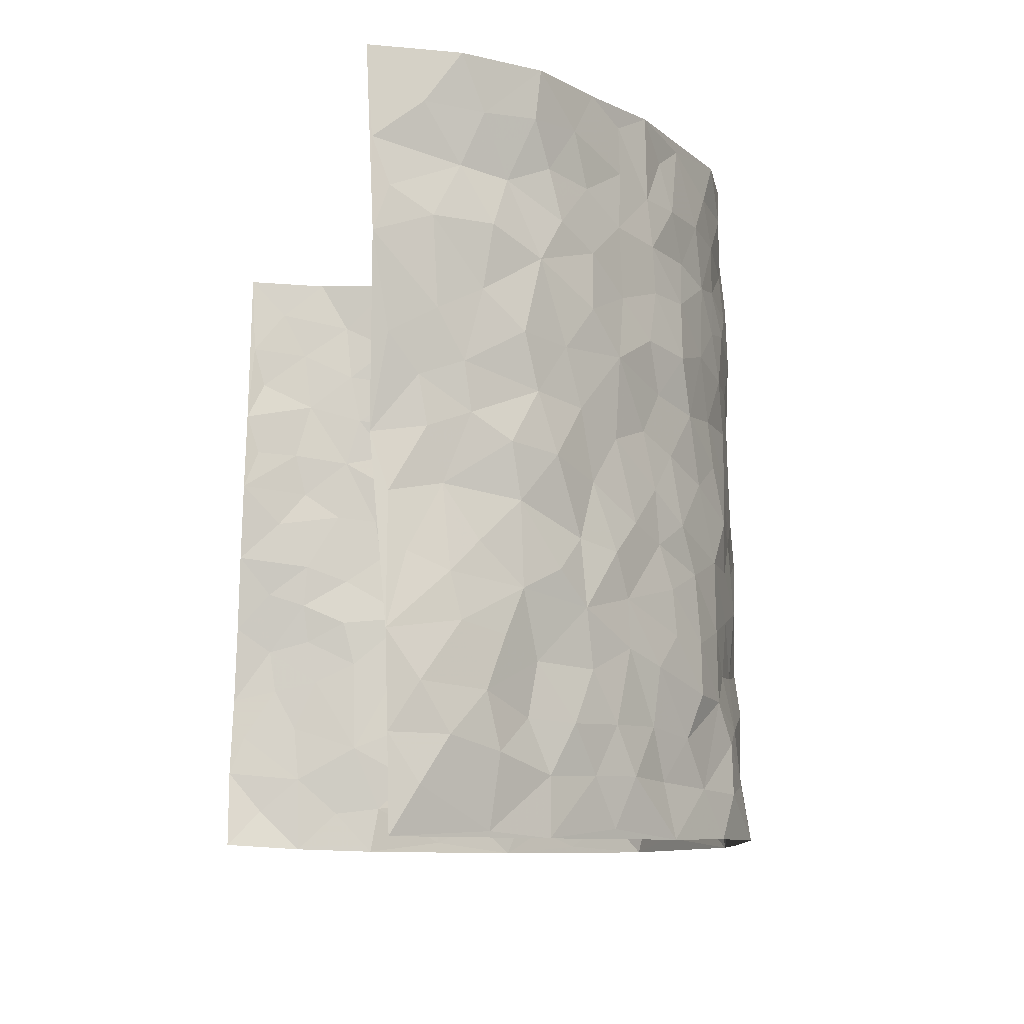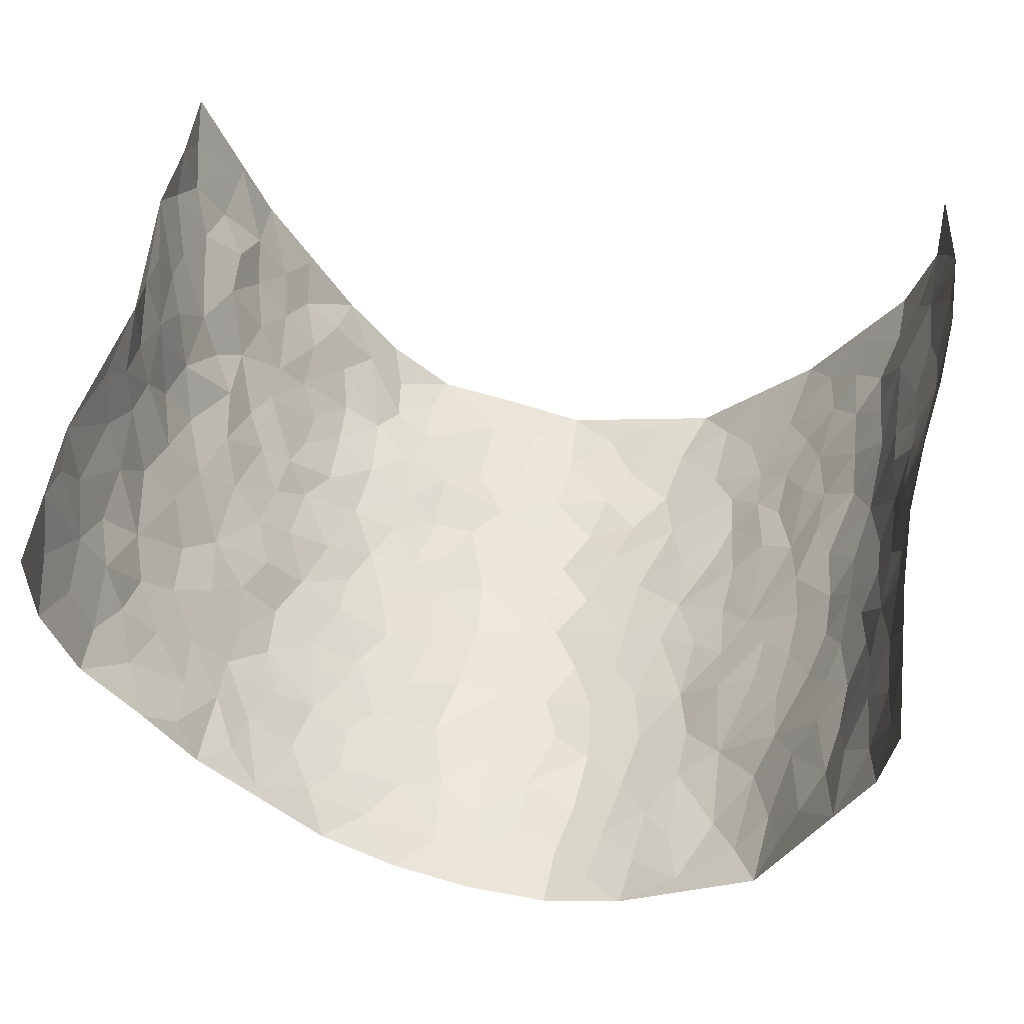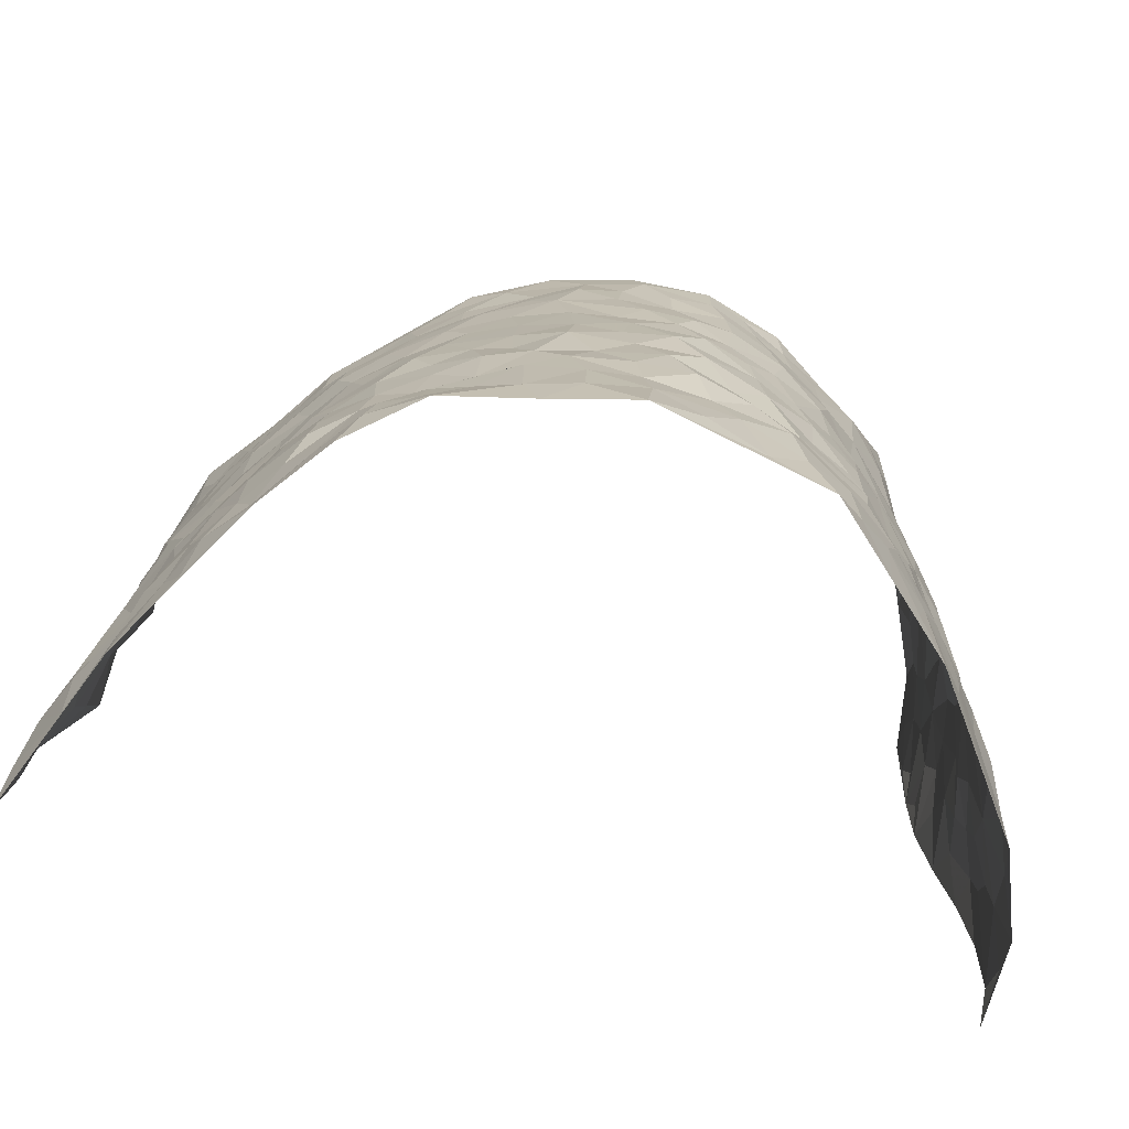
<metadata>
{"format":"obj","ext":"obj","renderer":"f3d","projection":"perspective","resolution":1024,"background":"white","views":[{"elev":-10.1,"azim":75.3,"up":"+Y"},{"elev":51.9,"azim":-168.6,"up":"+Z"},{"elev":-75.1,"azim":167.4,"up":"+Y"}]}
</metadata>
<code>
v -0.5789 0.01825 0.421
v -0.599 1.011 0.3944
v 0.6529 -0.00623 0.3959
v 0.6116 0.9852 0.4252
v -0.5598 0.4005 0.2299
v -0.588 0.5117 0.4079
v -0.5825 0.3678 0.2884
v -0.0005274 0.002649 -0.2601
v -0.6098 0.2649 0.4108
v -0.6016 0.3501 0.3514
v -0.5495 0.007709 0.1807
v -0.6051 0.1399 0.4167
v -0.5431 0.2976 0.1482
v -0.5853 0.01184 0.299
v -0.5785 0.2982 0.2742
v -0.4139 0.00299 -0.02652
v -0.6051 0.2014 0.3929
v -0.2798 0.1669 -0.1733
v -0.5588 0.3291 0.2116
v -0.5838 0.1305 0.3017
v -0.5977 0.07581 0.3637
v -0.5699 0.07221 0.2373
v -0.5301 0.1303 0.1161
v -0.5486 0.08039 0.1674
v -0.5892 0.2179 0.3085
v -0.5989 0.2819 0.3416
v -0.5535 0.1837 0.2098
v -0.5347 0.2142 0.1337
v -0.5736 0.4981 0.293
v -0.6022 0.3884 0.4084
v -0.5383 1.004 0.1581
v -0.4506 0.2235 0.0007285
v 0.2495 0.1596 -0.1863
v -0.5816 0.762 0.4019
v -0.3369 0.3917 -0.1272
v -0.5597 0.7601 0.2061
v -0.563 0.8389 0.2216
v -0.4875 0.444 0.02669
v -0.4995 0.6084 0.03768
v -0.4465 0.9988 -0.07136
v -0.5815 0.6988 0.3812
v -0.5255 0.5666 0.09528
v -0.3632 0.7522 -0.1266
v -0.4327 0.281 -0.02092
v -0.4022 0.2252 -0.05971
v -0.4261 0.1625 -0.03179
v -0.3999 0.636 -0.07895
v -0.3411 0.5585 -0.1353
v 0.1581 0.474 -0.2187
v -0.3139 0.2203 -0.1506
v -0.2095 0.6089 -0.2211
v -0.3442 0.6281 -0.127
v -0.2848 0.05748 -0.1643
v -0.508 0.714 0.0616
v -0.3585 0.1939 -0.1076
v -0.5815 0.6271 0.2971
v -0.03939 0.3482 -0.2597
v 0.05541 0.3402 -0.2447
v 0.2798 0.4515 -0.1647
v -0.09871 0.5508 -0.2583
v -0.1659 0.5548 -0.236
v 0.08736 0.6311 -0.241
v -0.5127 0.3489 0.07417
v -0.5592 0.5803 0.1759
v -0.5893 0.8215 0.3721
v -0.4633 0.1305 0.02268
v -0.3281 0.01247 -0.1143
v -0.5677 0.4739 0.2246
v -0.4993 0.1744 0.06732
v -0.4844 0.02169 0.07687
v -0.2407 0.001377 -0.2003
v -0.4907 0.09141 0.07313
v -0.45 0.05485 0.01699
v -0.3754 0.03809 -0.07161
v -0.3935 0.1045 -0.06199
v -0.5793 0.6956 0.3152
v -0.5903 0.8862 0.3901
v -0.5572 0.515 0.1653
v -0.007003 0.999 -0.2534
v -0.566 0.683 0.2275
v -0.4675 0.3168 0.01878
v -0.4414 0.4619 -0.02572
v 0.002933 0.5712 -0.2546
v -0.05227 0.4821 -0.2637
v 0.00111 0.4198 -0.2524
v -0.1238 0.1279 -0.2381
v -0.4819 0.6722 0.01032
v -0.5808 0.5732 0.3425
v -0.5549 0.6974 0.1565
v -0.3973 0.297 -0.07107
v -0.5048 0.2704 0.07853
v -0.4386 0.6888 -0.04339
v -0.1721 0.4837 -0.2308
v -0.2545 0.4337 -0.1938
v -0.5215 0.653 0.07851
v -0.01146 0.118 -0.2537
v -0.3766 0.5096 -0.1008
v -0.3227 0.2869 -0.1472
v -0.2351 0.5017 -0.2046
v -0.1791 0.3803 -0.2292
v -0.5786 0.6372 0.406
v -0.5437 0.6282 0.1332
v -0.5705 0.5873 0.2398
v -0.3316 0.1105 -0.127
v -0.4521 0.5338 -0.02448
v -0.5389 0.4106 0.1165
v -0.1278 0.3235 -0.2347
v -0.149 0.2493 -0.2368
v -0.4486 0.6124 -0.02791
v 0.1046 0.7297 -0.2391
v -0.003928 0.2156 -0.247
v -0.07388 0.2723 -0.2561
v 0.003639 0.2888 -0.2519
v -0.3795 0.3634 -0.08158
v -0.1957 0.1836 -0.224
v -0.5256 0.4917 0.08852
v -0.4644 0.3829 0.01378
v -0.4268 0.3921 -0.03963
v -0.2931 0.5222 -0.1699
v -0.2469 0.3488 -0.1868
v -0.3317 0.4653 -0.1408
v -0.2199 0.2701 -0.2042
v -0.09367 0.4102 -0.2562
v -0.4978 0.5339 0.03424
v -0.09174 0.1982 -0.2399
v -0.2102 0.09307 -0.2127
v -0.3602 0.2576 -0.1049
v -0.5899 0.4492 0.356
v -0.5782 0.4306 0.2974
v 0.09053 0.423 -0.2483
v 0.1973 0.2382 -0.1982
v 0.07925 0.5168 -0.2452
v 0.01646 0.4879 -0.2529
v 0.1578 0.3931 -0.2158
v 0.5835 0.4897 0.2277
v 0.208 0.4339 -0.1961
v 0.2502 0.3138 -0.1751
v 0.1518 0.5678 -0.2182
v 0.1131 0.9995 -0.2248
v -0.2853 0.6172 -0.1855
v 0.3673 0.8792 -0.06232
v 0.4104 0.9964 -0.009247
v -0.2162 0.7796 -0.2251
v -0.06357 0.8642 -0.2585
v -0.3034 0.3471 -0.1579
v -0.4068 0.5657 -0.06914
v -0.07413 0.0529 -0.2461
v -0.1556 0.02218 -0.2217
v 0.1209 0.002766 -0.2344
v 0.008275 0.8606 -0.2527
v -0.02055 0.7002 -0.258
v 0.383 0.1961 -0.09192
v 0.3159 0.2905 -0.1373
v 0.4785 0.5229 0.05812
v 0.4362 0.5449 0.006327
v 0.4007 0.1341 -0.06295
v 0.4462 0.2254 -0.01065
v 0.3704 0.3614 -0.08772
v 0.01795 0.6413 -0.2478
v -0.06296 0.6273 -0.2584
v -0.1517 0.7284 -0.2477
v -0.09116 0.6933 -0.2586
v -0.06473 0.7916 -0.2524
v -0.1387 0.6321 -0.2438
v 0.01688 0.7754 -0.2524
v 0.2252 0.9987 -0.1734
v -0.02433 0.9271 -0.2606
v -0.2633 0.845 -0.1948
v -0.2012 0.879 -0.2279
v -0.3037 0.7791 -0.1719
v -0.2475 0.9964 -0.2159
v -0.2301 0.694 -0.2207
v -0.3071 0.6979 -0.1737
v -0.1454 0.829 -0.2506
v -0.1297 0.9975 -0.2563
v 0.2045 0.747 -0.1931
v 0.1643 0.6678 -0.2106
v 0.2971 0.5948 -0.1357
v 0.2446 0.5234 -0.1782
v 0.2486 0.6663 -0.1714
v 0.374 0.7434 -0.07139
v 0.3219 0.6835 -0.1182
v 0.263 0.7337 -0.157
v 0.06117 0.93 -0.2409
v 0.07468 0.8239 -0.2469
v 0.1346 0.859 -0.2161
v 0.2293 0.8737 -0.1698
v 0.2901 0.7934 -0.1323
v 0.2176 0.5959 -0.1876
v -0.5839 0.8772 0.3008
v -0.5342 0.8219 0.1074
v -0.579 0.7838 0.2905
v -0.5833 1.007 0.2723
v -0.5891 0.9506 0.3388
v -0.5719 0.9289 0.2288
v -0.5423 0.8913 0.1572
v -0.4943 0.9327 0.03767
v -0.5229 0.8909 0.08844
v -0.5381 0.751 0.1133
v -0.4734 0.8162 0.001593
v -0.5022 0.7844 0.05714
v -0.4539 0.9016 -0.04686
v -0.3731 0.8768 -0.1362
v -0.4697 0.962 -0.01873
v -0.4231 0.815 -0.07984
v -0.4113 0.936 -0.102
v -0.3304 0.9717 -0.1571
v -0.4455 0.7613 -0.03704
v -0.309 0.8998 -0.1691
v -0.2561 0.929 -0.2021
v 0.1474 0.786 -0.2177
v 0.2329 0.8046 -0.1683
v 0.1754 0.9342 -0.2016
v 0.3432 0.8111 -0.08362
v 0.3015 0.8804 -0.1205
v 0.3291 0.9815 -0.08271
v 0.2609 0.9376 -0.1476
v 0.3733 0.9465 -0.04204
v 0.3408 0.4929 -0.1057
v 0.2994 0.5288 -0.1423
v 0.4091 0.6027 -0.02478
v 0.3826 0.6633 -0.07009
v 0.36 0.587 -0.08717
v 0.3281 0.1916 -0.1347
v 0.4176 0.3334 -0.03918
v 0.3953 0.5211 -0.0463
v 0.3204 0.3884 -0.1343
v -0.1305 0.9138 -0.254
v -0.1876 0.9565 -0.2346
v 0.305 0.1357 -0.1609
v 0.4864 0.0109 0.06557
v 0.1935 0.3338 -0.2086
v 0.2546 0.385 -0.1731
v 0.4799 0.2447 0.04124
v 0.5646 0.9913 0.1839
v 0.6459 0.2407 0.4006
v 0.4164 0.8102 -0.01657
v 0.5535 0.4816 0.1597
v 0.4145 0.745 -0.02067
v 0.6076 0.4871 0.4149
v 0.5271 0.2896 0.114
v 0.4311 0.4664 -0.01144
v 0.5777 0.3045 0.2114
v 0.4655 0.4132 0.02767
v 0.4191 7.342e-05 -0.03872
v 0.08899 0.2528 -0.247
v 0.4255 0.07492 -0.02079
v 0.131 0.3192 -0.2323
v 0.3774 0.2665 -0.09254
v 0.6157 0.2568 0.2998
v 0.506 0.4574 0.09847
v 0.4755 0.07864 0.03381
v 0.3956 0.4251 -0.06184
v 0.4945 0.3685 0.06313
v 0.2674 0.2334 -0.1627
v 0.4175 0.2704 -0.04452
v 0.2572 0.08128 -0.1915
v 0.3405 0.004009 -0.1339
v 0.2436 0.005847 -0.2101
v 0.1956 0.1161 -0.2101
v 0.06765 0.1702 -0.2495
v 0.1435 0.1905 -0.2349
v 0.495 0.1435 0.06451
v 0.5743 0.4161 0.214
v 0.5563 0.2156 0.1879
v 0.5104 0.07662 0.09868
v 0.5212 0.3797 0.1202
v 0.5539 0.3339 0.1564
v 0.6139 0.3173 0.3141
v 0.5622 0.5612 0.1877
v 0.5378 0.1404 0.133
v 0.5616 0.1435 0.2016
v 0.5952 0.3593 0.2727
v 0.6219 0.3391 0.3707
v 0.5984 0.4285 0.3205
v 0.4768 0.31 0.04288
v 0.598 0.09893 0.2463
v 0.3171 0.06578 -0.1584
v 0.368 0.06962 -0.097
v 0.07083 0.07832 -0.2497
v 0.1414 0.07284 -0.2334
v 0.6298 0.7373 0.4185
v 0.5509 0.07367 0.1696
v 0.5164 0.2115 0.103
v 0.6163 0.4132 0.393
v 0.6063 0.4985 0.3426
v 0.5919 0.2434 0.238
v 0.4474 0.1457 -0.000228
v 0.5518 -0.003899 0.1705
v 0.4274 0.3923 -0.01784
v 0.644 0.05547 0.357
v 0.6441 0.117 0.3968
v 0.6062 0.173 0.2655
v 0.6324 0.1162 0.3171
v 0.5917 0.002796 0.2581
v 0.6423 0.1794 0.3567
v 0.5223 0.5515 0.119
v 0.5364 0.6281 0.1431
v 0.4791 0.6338 0.05216
v 0.5906 0.6829 0.2679
v 0.5026 0.7678 0.09545
v 0.6174 0.6128 0.3953
v 0.5759 0.6351 0.2089
v 0.5985 0.5861 0.2935
v 0.5582 0.7379 0.1824
v 0.5943 0.5217 0.2833
v 0.6066 0.5633 0.3539
v 0.6103 0.6491 0.3311
v 0.5119 0.6891 0.09839
v 0.4619 0.7211 0.04167
v 0.4307 0.6729 -0.006871
v 0.5951 0.842 0.2988
v 0.544 0.8651 0.1672
v 0.5919 0.769 0.2544
v 0.6148 0.7673 0.3383
v 0.5685 0.8363 0.2305
v 0.6205 0.8613 0.4189
v 0.5381 0.7973 0.1485
v 0.6221 0.7994 0.3959
v 0.5651 0.9241 0.1914
v 0.6082 0.9876 0.3004
v 0.4833 0.9946 0.08964
v 0.5925 0.9162 0.2669
v 0.615 0.916 0.3512
v 0.5184 0.9295 0.1246
v 0.4525 0.8985 0.04149
v 0.4123 0.8792 -0.01068
v 0.4449 0.9669 0.04082
v 0.4642 0.8188 0.0467
v 0.5013 0.8566 0.1033
f 29 6 128
f 12 21 20
f 26 10 9
f 55 45 46
f 27 19 15
f 26 9 17
f 101 6 88
f 12 1 21
f 7 15 19
f 125 86 96
f 84 123 85
f 129 29 128
f 25 27 15
f 12 20 17
f 73 75 66
f 22 14 11
f 26 17 25
f 9 12 17
f 25 15 26
f 5 129 7
f 52 146 48
f 55 18 50
f 7 19 5
f 20 27 25
f 124 82 105
f 41 76 34
f 20 14 22
f 14 20 21
f 14 21 1
f 24 22 11
f 24 27 22
f 72 66 69
f 69 32 91
f 70 24 11
f 24 23 27
f 17 20 25
f 27 20 22
f 10 15 7
f 10 26 15
f 23 28 27
f 27 13 19
f 28 23 69
f 13 27 28
f 119 121 94
f 10 7 129
f 6 30 128
f 9 10 30
f 36 192 80
f 80 102 89
f 118 81 44
f 64 103 78
f 115 126 86
f 45 32 46
f 91 63 13
f 129 68 29
f 95 87 54
f 95 54 199
f 202 40 204
f 82 97 105
f 29 88 6
f 18 55 104
f 148 126 71
f 38 82 124
f 50 18 122
f 117 82 38
f 5 19 106
f 82 117 118
f 80 64 102
f 127 45 55
f 194 77 190
f 98 35 114
f 39 124 105
f 127 50 98
f 106 19 13
f 66 75 46
f 39 95 42
f 63 117 38
f 95 89 102
f 101 56 76
f 51 140 99
f 18 53 126
f 62 83 132
f 45 127 90
f 112 113 57
f 103 29 68
f 130 85 58
f 109 39 105
f 35 94 121
f 113 246 58
f 151 165 163
f 120 100 94
f 114 127 98
f 192 190 65
f 95 39 87
f 36 191 37
f 67 104 74
f 56 101 88
f 13 63 106
f 192 34 76
f 268 241 243
f 108 115 125
f 93 84 60
f 133 84 85
f 156 288 157
f 101 76 41
f 80 103 64
f 105 97 146
f 99 61 51
f 92 109 47
f 125 96 111
f 158 227 153
f 75 104 55
f 69 66 32
f 81 91 32
f 106 78 68
f 42 64 78
f 77 34 65
f 24 70 72
f 75 73 16
f 16 71 67
f 2 34 77
f 13 28 91
f 103 56 88
f 56 80 76
f 72 69 23
f 11 16 70
f 16 73 70
f 16 67 74
f 115 18 126
f 24 72 23
f 73 72 70
f 16 74 75
f 72 73 66
f 32 45 44
f 84 83 60
f 66 46 32
f 78 106 116
f 117 63 81
f 67 53 104
f 103 68 78
f 69 91 28
f 36 80 89
f 106 38 116
f 106 68 5
f 81 118 117
f 62 132 138
f 32 44 81
f 53 67 71
f 57 58 85
f 123 100 107
f 93 60 61
f 33 230 224
f 8 96 147
f 132 133 130
f 140 48 119
f 93 100 123
f 122 98 50
f 164 60 160
f 53 71 126
f 125 112 108
f 193 194 195
f 75 55 46
f 63 91 81
f 56 103 80
f 196 198 31
f 18 104 53
f 121 48 97
f 38 106 63
f 118 97 82
f 97 35 121
f 51 172 140
f 130 134 49
f 87 39 109
f 288 252 263
f 97 114 35
f 47 43 92
f 57 113 58
f 248 130 58
f 34 101 41
f 114 90 127
f 116 124 42
f 145 94 35
f 118 114 97
f 167 79 175
f 98 145 35
f 85 123 57
f 43 47 52
f 199 36 89
f 42 78 116
f 159 83 62
f 88 29 103
f 74 104 75
f 118 44 90
f 173 140 172
f 42 95 102
f 190 192 37
f 65 190 77
f 89 95 199
f 125 111 112
f 92 87 109
f 18 115 122
f 177 180 176
f 112 57 107
f 109 105 146
f 93 94 100
f 285 286 275
f 96 86 147
f 137 232 131
f 57 123 107
f 87 92 208
f 49 134 136
f 132 130 49
f 161 164 162
f 50 127 55
f 122 108 107
f 122 107 100
f 48 140 52
f 118 90 114
f 99 119 94
f 123 84 93
f 36 37 192
f 48 121 119
f 120 122 100
f 39 42 124
f 38 124 116
f 248 58 246
f 44 45 90
f 98 122 120
f 146 52 47
f 94 93 99
f 168 209 170
f 212 183 188
f 202 197 200
f 42 102 64
f 107 108 112
f 99 93 61
f 8 280 96
f 112 111 113
f 125 115 86
f 115 108 122
f 128 30 10
f 5 68 129
f 10 129 128
f 132 49 138
f 83 84 133
f 130 133 85
f 83 133 132
f 248 134 130
f 156 152 224
f 151 110 165
f 212 186 211
f 153 224 249
f 254 251 244
f 246 261 262
f 225 158 249
f 49 136 179
f 185 184 150
f 214 188 181
f 181 188 182
f 161 163 174
f 143 170 172
f 110 211 185
f 184 79 167
f 174 228 169
f 62 110 159
f 163 150 144
f 210 169 229
f 170 143 168
f 176 211 110
f 98 120 145
f 94 145 120
f 48 146 97
f 109 146 47
f 148 86 126
f 147 86 148
f 71 8 148
f 8 147 148
f 244 276 254
f 232 136 134
f 174 143 161
f 60 83 160
f 163 162 151
f 159 160 83
f 261 281 262
f 259 281 149
f 219 220 59
f 246 113 111
f 33 255 131
f 157 256 152
f 137 255 153
f 230 278 279
f 262 260 33
f 154 155 242
f 131 255 137
f 248 131 232
f 281 280 149
f 259 258 278
f 220 179 59
f 159 151 160
f 162 160 151
f 164 61 60
f 228 174 144
f 144 174 163
f 159 110 151
f 161 172 164
f 186 184 185
f 161 162 163
f 61 164 51
f 160 162 164
f 187 217 213
f 150 163 165
f 205 202 200
f 79 184 139
f 170 43 173
f 174 169 143
f 161 143 172
f 167 144 150
f 176 180 183
f 172 170 173
f 223 226 221
f 185 150 165
f 99 140 119
f 207 206 203
f 172 51 164
f 43 52 173
f 173 52 140
f 167 175 228
f 228 229 169
f 210 168 169
f 177 110 62
f 189 138 179
f 62 138 177
f 136 232 233
f 181 182 222
f 150 184 167
f 178 180 189
f 49 179 138
f 177 138 189
f 180 178 182
f 178 179 220
f 307 308 304
f 222 223 221
f 215 187 188
f 176 183 212
f 187 213 186
f 214 215 188
f 185 211 186
f 237 181 239
f 182 188 183
f 110 185 165
f 216 215 141
f 211 176 212
f 182 183 180
f 176 110 177
f 213 184 186
f 178 189 179
f 177 189 180
f 195 190 37
f 197 198 200
f 195 194 190
f 34 192 65
f 80 192 76
f 37 196 195
f 194 2 77
f 193 2 194
f 196 37 191
f 31 193 195
f 198 196 191
f 31 195 196
f 199 201 191
f 197 204 31
f 198 191 201
f 31 198 197
f 201 199 54
f 36 199 191
f 54 208 201
f 208 43 205
f 208 54 87
f 198 201 200
f 206 205 203
f 43 170 203
f 210 207 209
f 40 202 206
f 31 204 40
f 197 202 204
f 208 205 200
f 43 203 205
f 205 206 202
f 203 209 207
f 171 40 207
f 40 206 207
f 208 200 201
f 43 208 92
f 170 209 203
f 168 143 169
f 207 210 171
f 168 210 209
f 188 187 212
f 212 187 186
f 166 139 213
f 184 213 139
f 237 214 181
f 215 214 141
f 216 141 218
f 213 217 166
f 142 166 216
f 217 216 166
f 187 215 217
f 216 217 215
f 237 141 214
f 142 216 218
f 223 222 182
f 179 136 59
f 223 220 219
f 267 238 251
f 237 327 141
f 223 182 178
f 158 290 253
f 220 223 178
f 59 233 227
f 233 59 136
f 248 246 131
f 153 249 158
f 251 254 267
f 223 219 226
f 111 261 246
f 297 251 238
f 276 256 157
f 167 228 144
f 229 228 175
f 175 171 229
f 229 171 210
f 260 257 33
f 265 271 272
f 266 289 283
f 269 243 250
f 249 224 152
f 266 283 271
f 227 233 137
f 253 227 158
f 325 313 320
f 135 264 275
f 310 329 239
f 270 298 297
f 249 256 225
f 275 273 269
f 311 222 221
f 155 154 299
f 234 276 157
f 310 311 299
f 222 239 181
f 221 226 155
f 266 263 252
f 242 290 244
f 264 273 275
f 273 264 243
f 242 244 154
f 276 290 225
f 288 234 157
f 240 282 302
f 275 286 306
f 225 290 158
f 234 263 284
f 241 254 276
f 233 232 137
f 137 153 227
f 264 135 238
f 244 251 154
f 260 259 257
f 227 253 219
f 33 224 255
f 154 297 299
f 240 302 307
f 297 154 251
f 264 268 243
f 253 226 219
f 271 284 263
f 277 294 293
f 290 242 253
f 241 234 284
f 59 227 219
f 242 155 226
f 252 245 231
f 157 152 156
f 257 230 33
f 152 256 249
f 278 230 257
f 262 33 131
f 224 153 255
f 259 278 257
f 134 248 232
f 230 279 224
f 96 261 111
f 261 96 280
f 280 281 261
f 246 262 131
f 252 247 245
f 268 267 241
f 283 277 272
f 288 247 252
f 275 274 285
f 295 291 294
f 267 268 264
f 263 234 288
f 309 310 299
f 290 276 244
f 283 272 271
f 267 254 241
f 265 243 241
f 236 240 285
f 297 238 270
f 303 305 298
f 241 276 234
f 221 155 299
f 272 277 293
f 250 243 287
f 286 285 240
f 284 271 265
f 271 263 266
f 295 3 291
f 225 256 276
f 241 284 265
f 289 266 231
f 3 292 291
f 321 235 323
f 293 294 296
f 279 278 258
f 245 279 258
f 279 156 224
f 260 281 259
f 280 8 149
f 262 281 260
f 231 266 252
f 267 264 238
f 306 304 270
f 283 289 295
f 243 269 273
f 236 269 250
f 294 292 296
f 274 236 285
f 269 274 275
f 250 287 293
f 245 289 231
f 236 274 269
f 156 279 247
f 242 226 253
f 247 279 245
f 243 265 287
f 288 156 247
f 265 272 293
f 296 292 236
f 293 287 265
f 295 294 277
f 277 283 295
f 236 250 296
f 289 3 295
f 292 294 291
f 293 296 250
f 300 304 308
f 325 320 235
f 329 330 326
f 270 304 303
f 270 303 298
f 309 305 301
f 135 306 270
f 299 297 298
f 298 309 299
f 238 135 270
f 300 314 305
f 303 300 305
f 304 306 307
f 300 303 304
f 282 319 315
f 322 325 235
f 275 306 135
f 307 306 286
f 240 307 286
f 308 307 302
f 302 282 308
f 308 282 315
f 305 309 298
f 310 309 301
f 310 301 329
f 310 239 311
f 222 311 239
f 299 311 221
f 319 312 315
f 312 323 316
f 301 305 318
f 305 314 316
f 300 308 315
f 316 314 312
f 312 314 315
f 315 314 300
f 323 312 324
f 316 313 318
f 282 4 317
f 330 313 325
f 4 321 324
f 235 320 323
f 282 317 319
f 312 319 317
f 326 325 322
f 316 320 313
f 316 318 305
f 142 218 327
f 327 218 141
f 316 323 320
f 324 312 317
f 4 324 317
f 321 323 324
f 318 313 330
f 328 326 322
f 326 327 329
f 329 327 237
f 326 328 327
f 322 142 328
f 327 328 142
f 329 237 239
f 301 318 330
f 326 330 325
f 330 329 301

</code>
